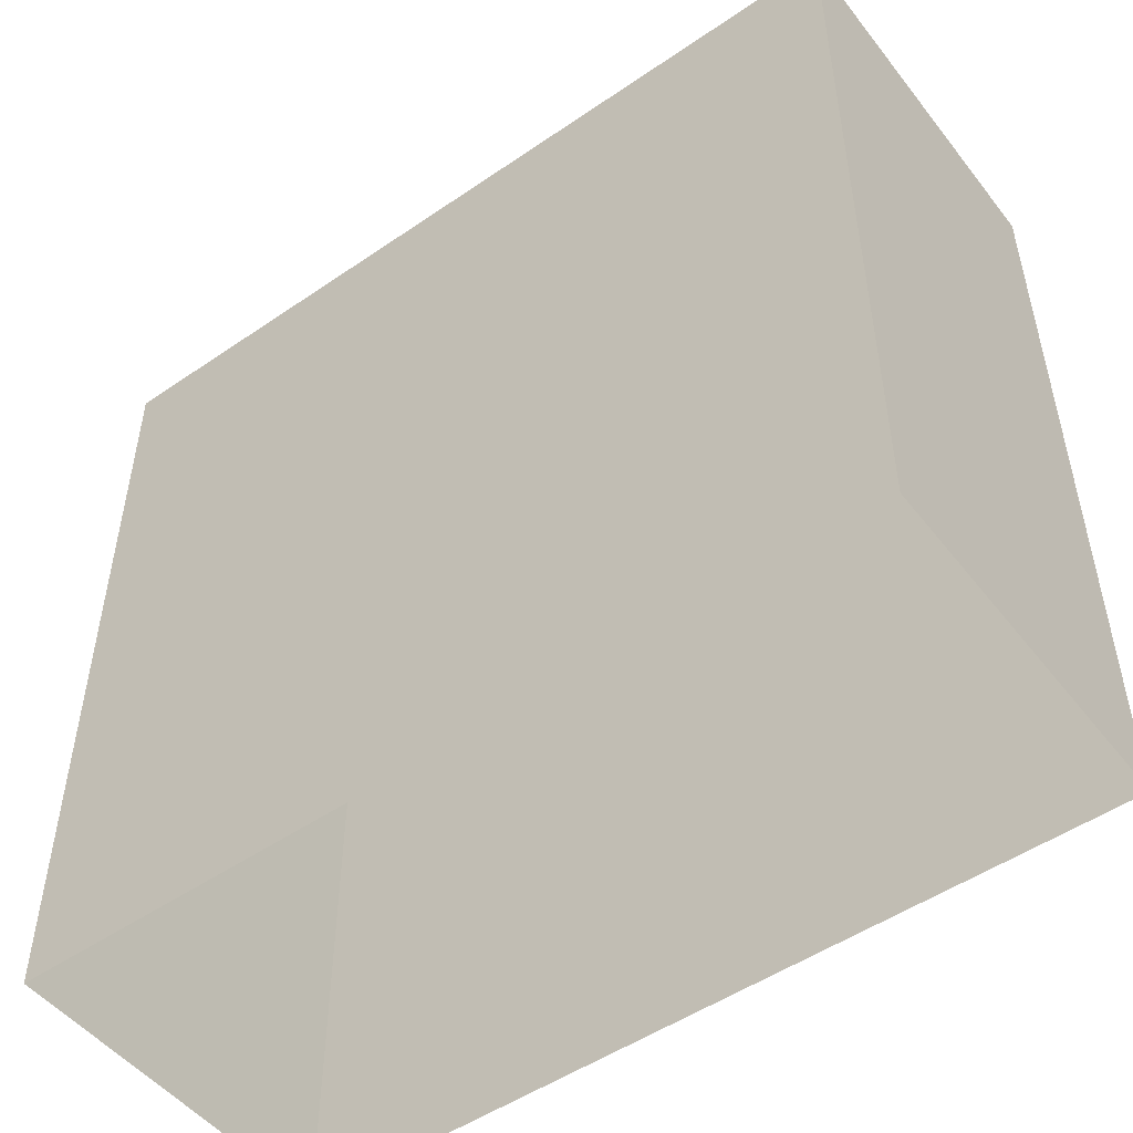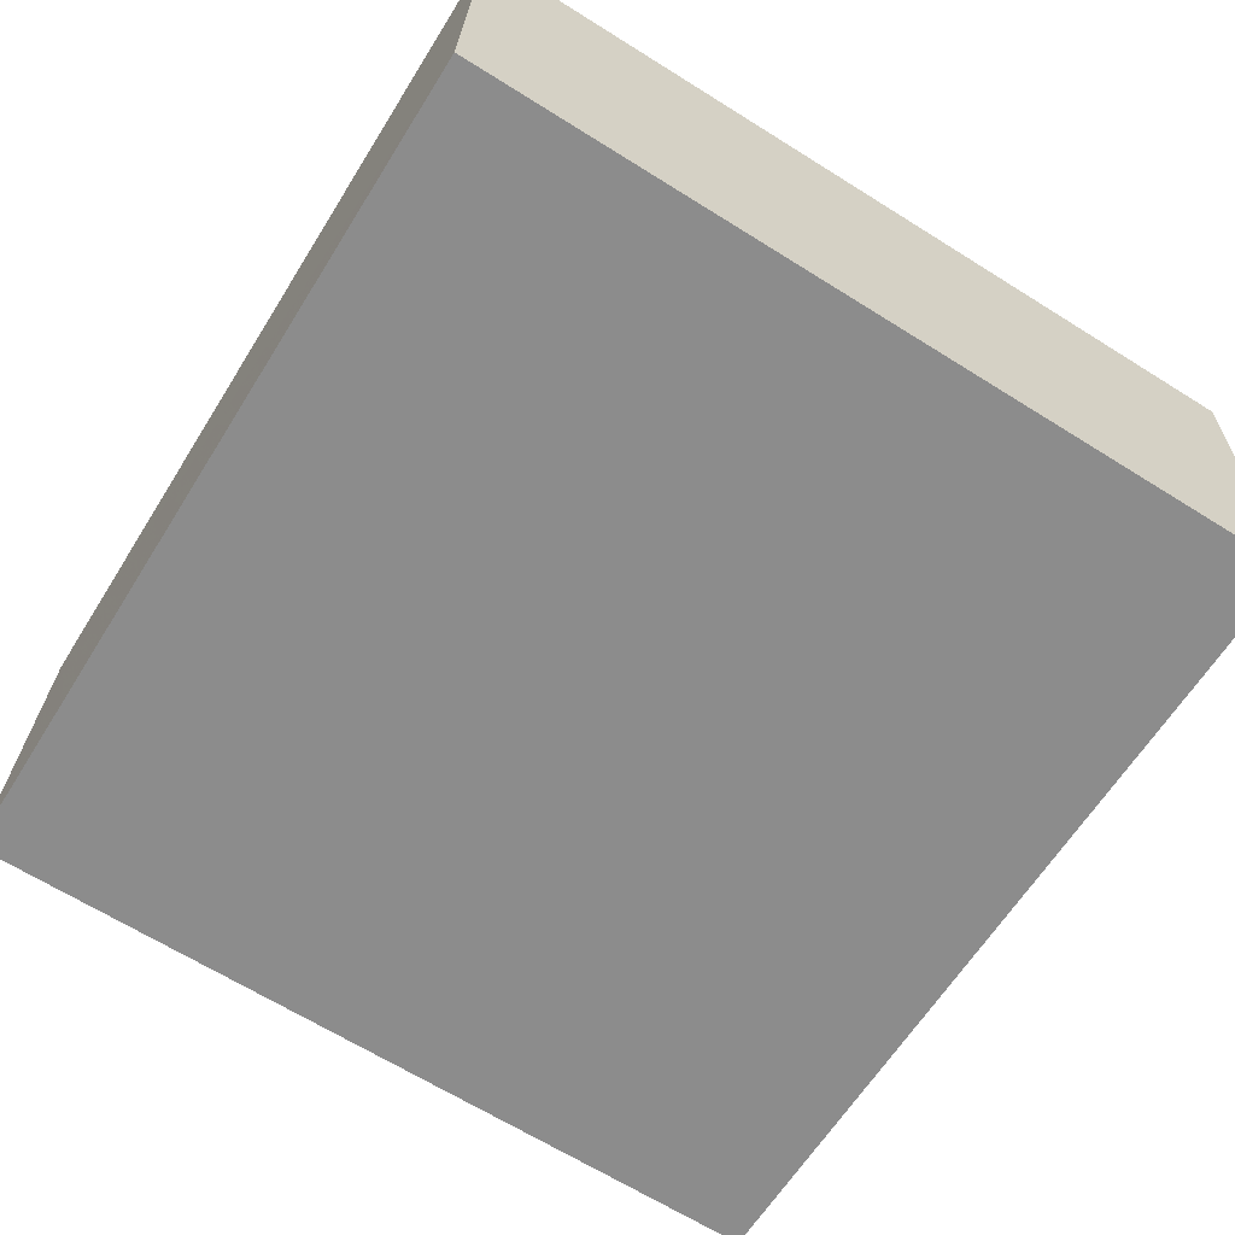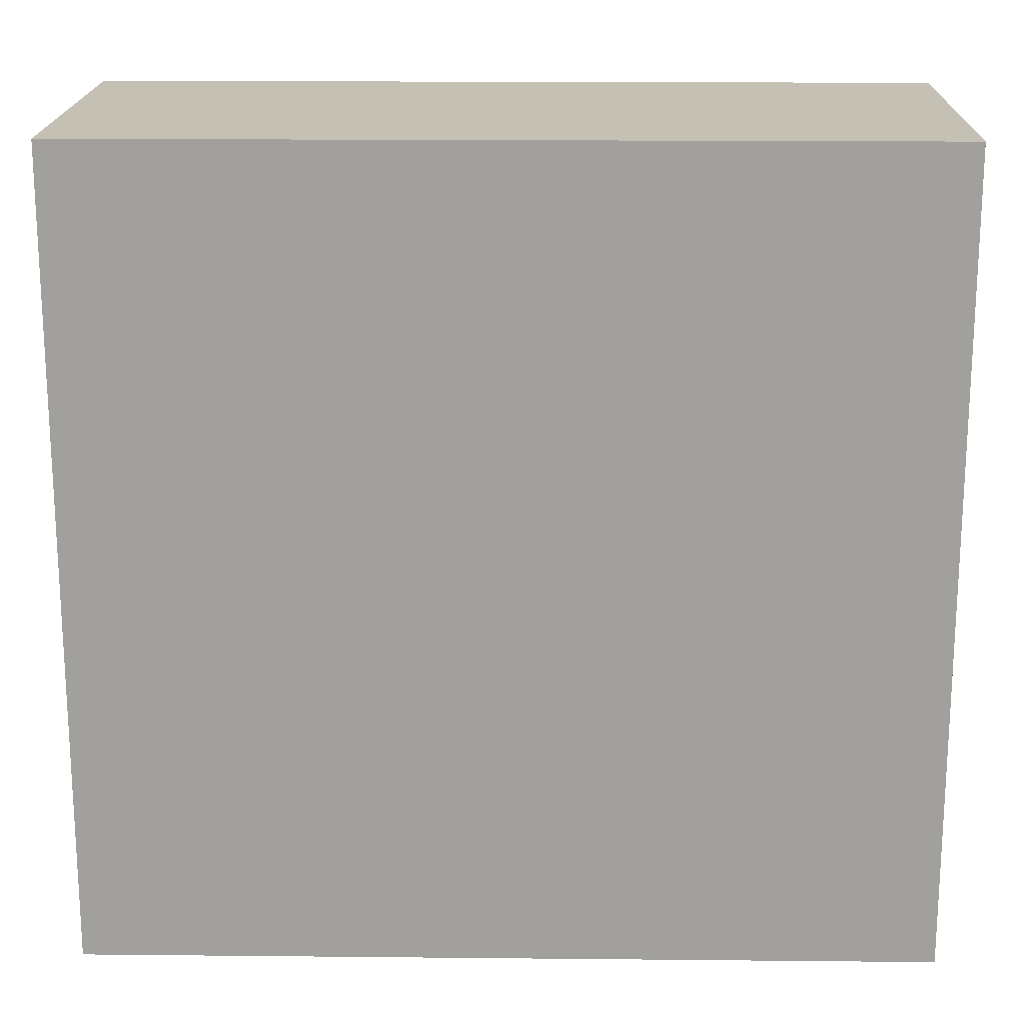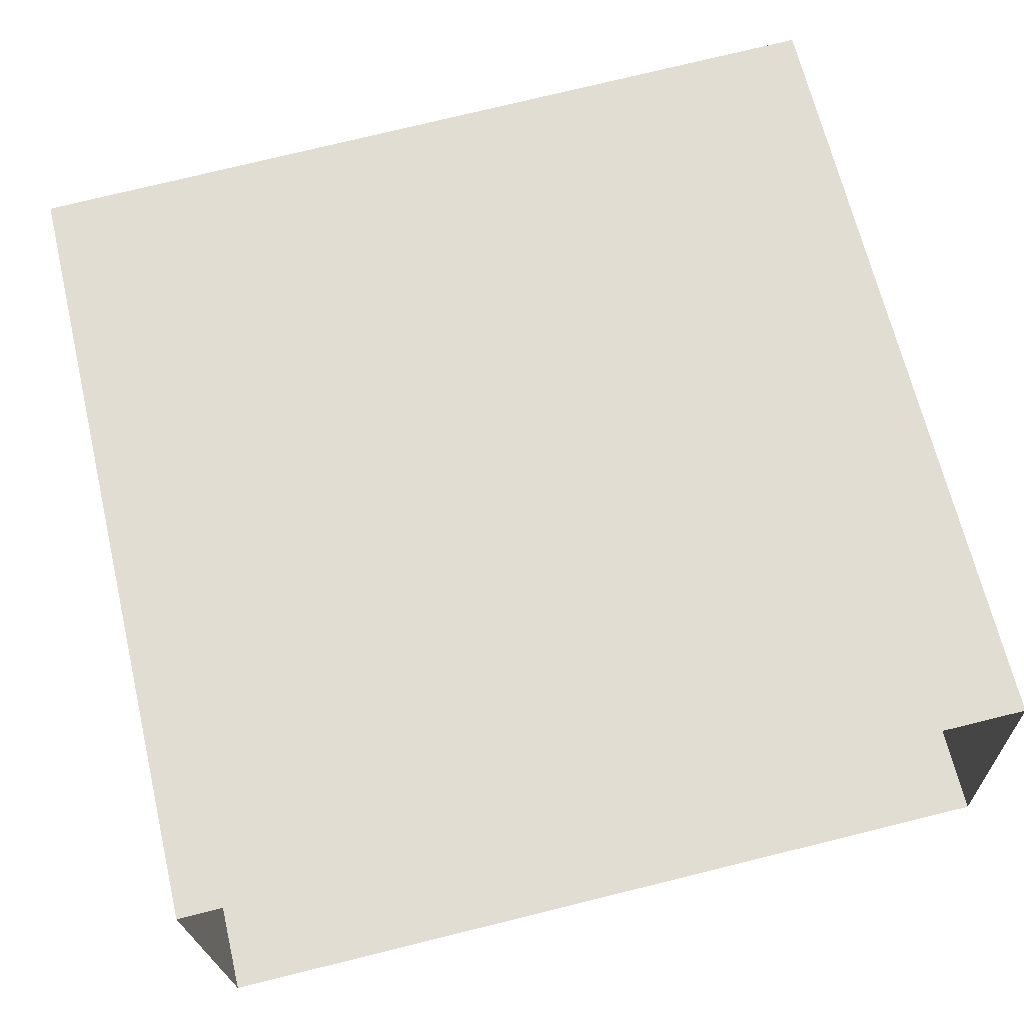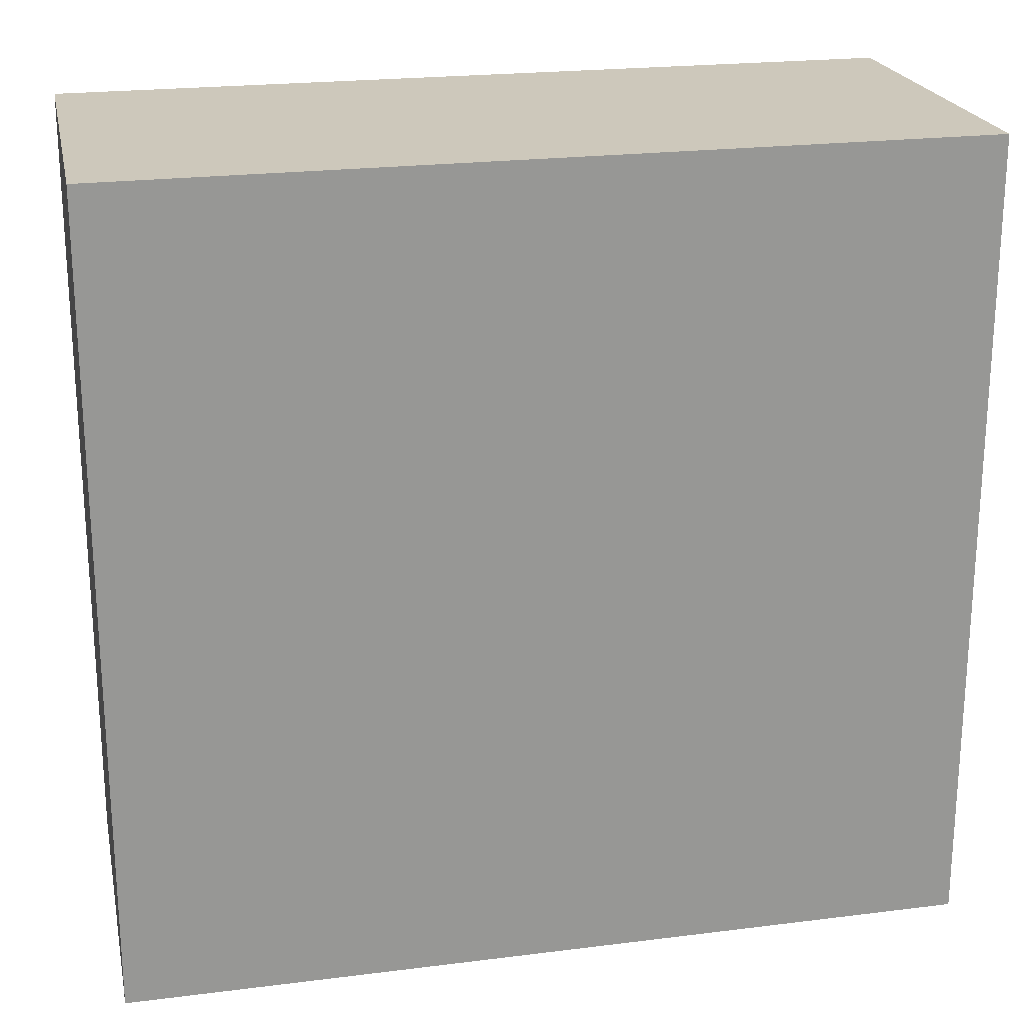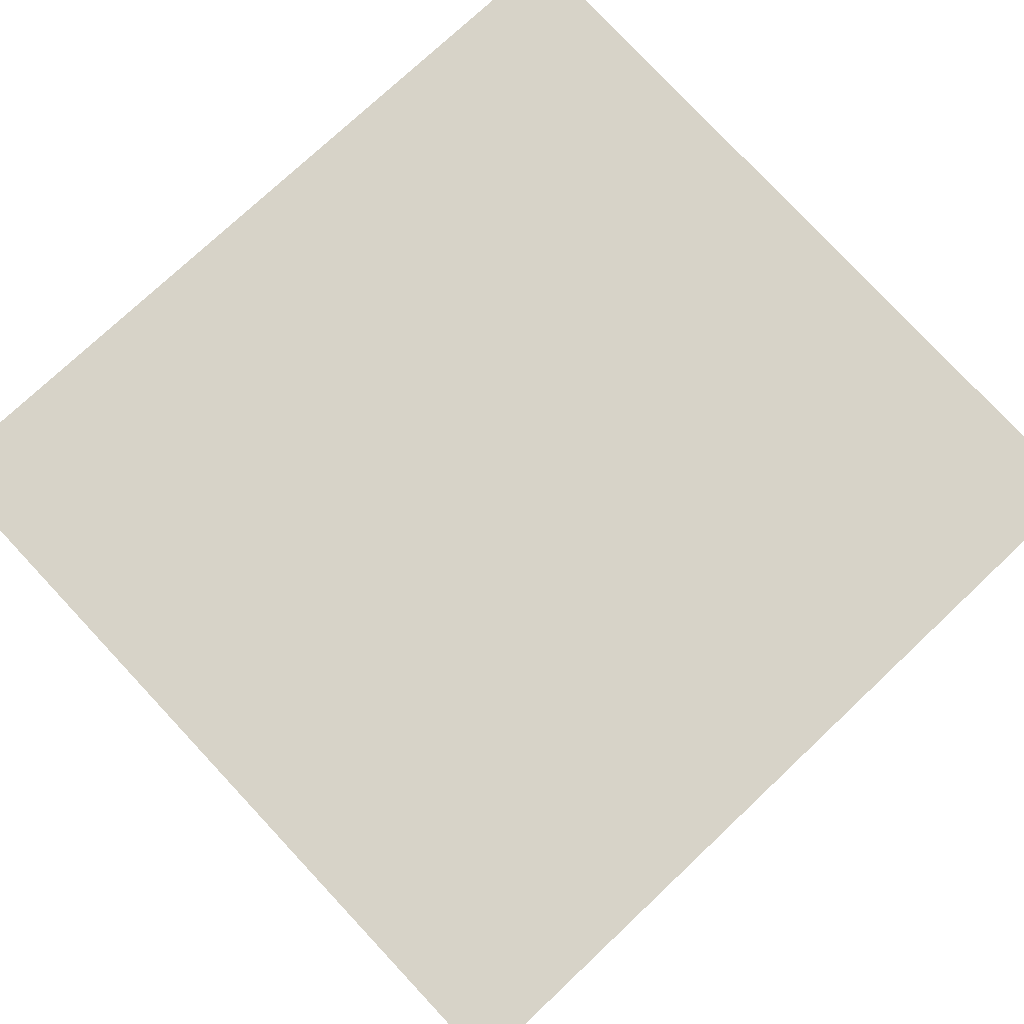
<metadata>
{"format":"obj","ext":"obj","renderer":"f3d","projection":"perspective","resolution":1024,"background":"white","views":[{"elev":-50.7,"azim":-145.6,"up":"+Z"},{"elev":-66.6,"azim":58.0,"up":"+Y"},{"elev":18.3,"azim":-1.4,"up":"+Z"},{"elev":66.6,"azim":166.5,"up":"+Y"},{"elev":22.1,"azim":165.2,"up":"+Z"},{"elev":79.5,"azim":-43.2,"up":"+Y"}]}
</metadata>
<code>
v -3.725e+05 -1.036e+05 32.1
v -3.725e+05 -1.036e+05 32.1
v -3.725e+05 -1.036e+05 32.1
v -3.725e+05 -1.036e+05 32.1
v -3.725e+05 -1.036e+05 39.29
v -3.725e+05 -1.036e+05 39.29
v -3.725e+05 -1.036e+05 39.29
v -3.725e+05 -1.036e+05 39.29
f 1 2 3
f 1 4 2
f 5 6 7
f 5 8 6
f 6 1 3
f 7 6 3
f 8 4 1
f 6 8 1
f 5 3 2
f 5 7 3
f 8 2 4
f 8 5 2

</code>
